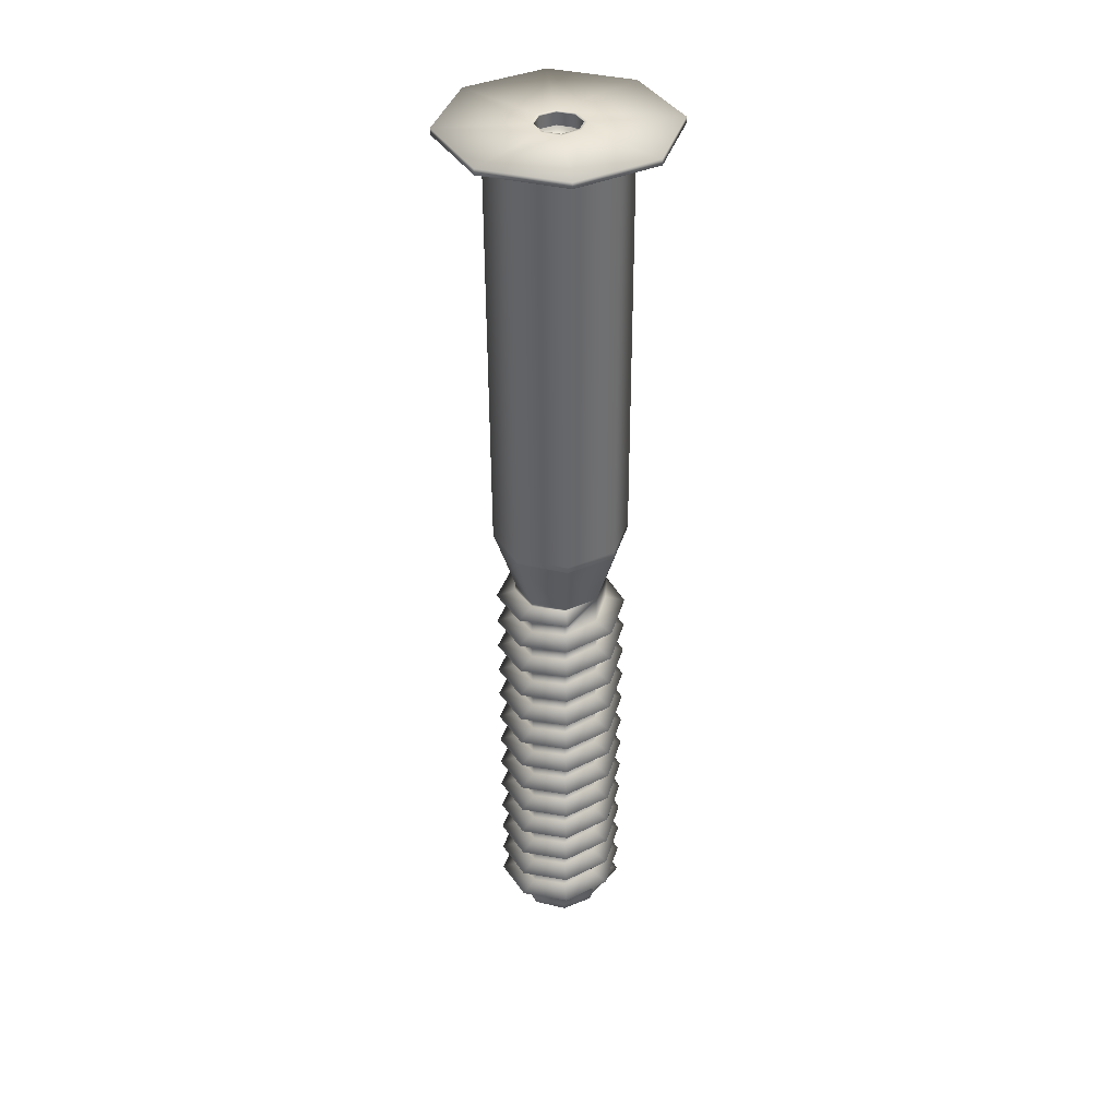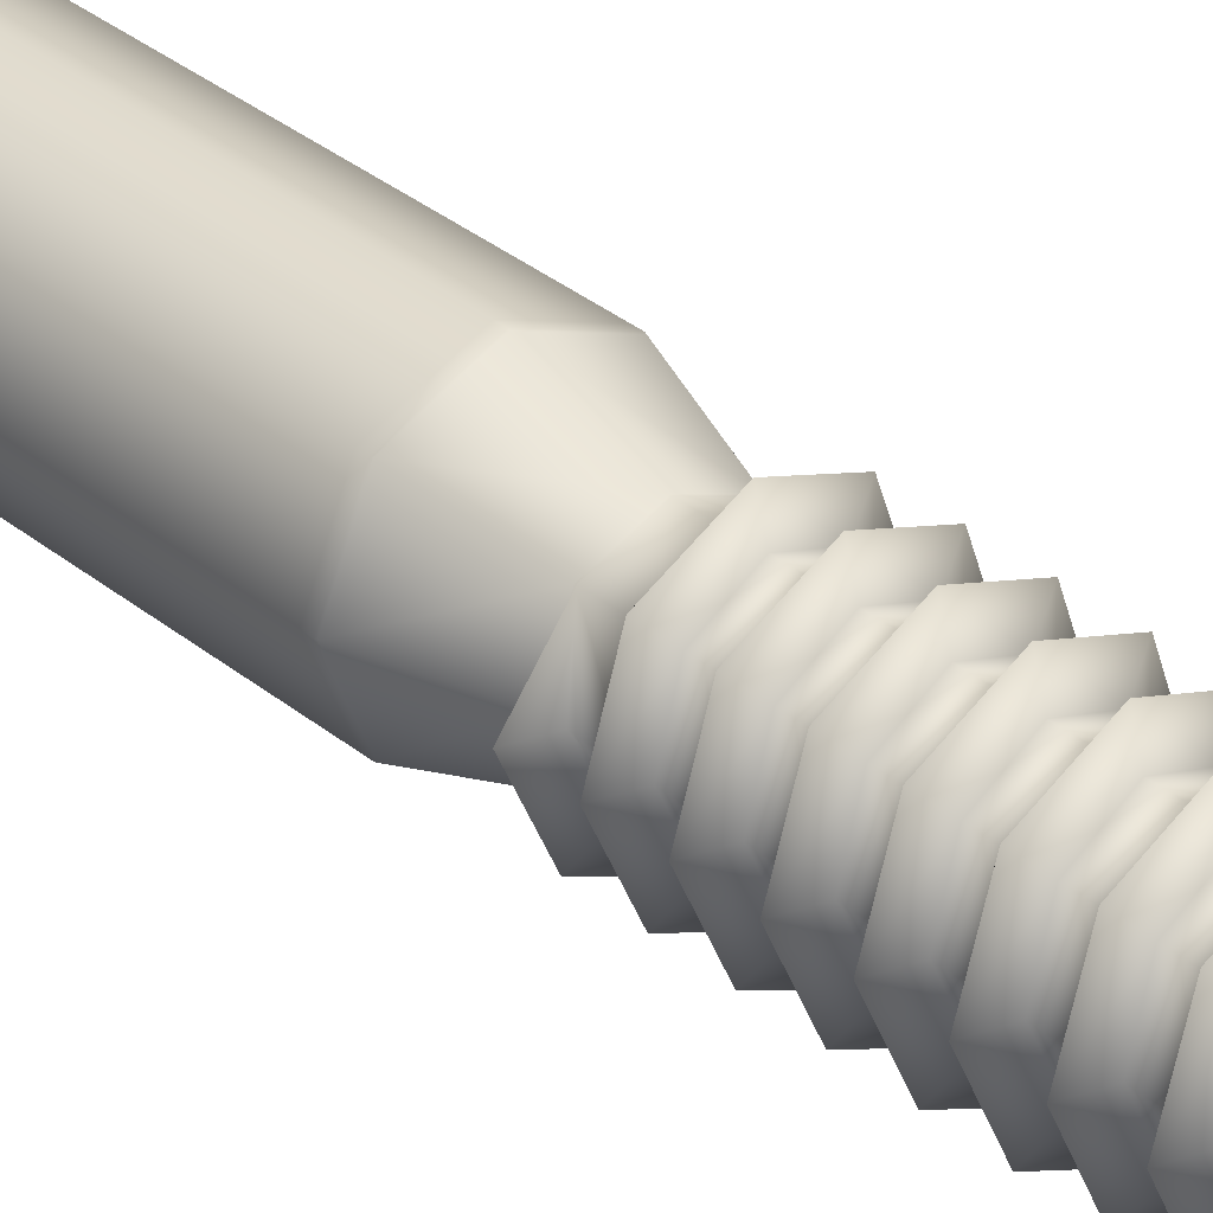
<metadata>
{"format":"obj","ext":"obj","renderer":"f3d","projection":"perspective","resolution":1024,"background":"white","views":[{"elev":38.4,"azim":-95.8,"up":"+Y"},{"elev":32.8,"azim":-41.4,"up":"+Z"}]}
</metadata>
<code>
v  180.3 504.6 -49.93
v  113.7 504.6 -22.34
v  113.7 512.8 -22.36
v  180.3 512.8 -49.96
v  86.06 504.6 44.28
v  86.08 512.8 44.26
v  113.9 504.6 111.1
v  113.9 512.8 111
v  180.3 504.6 138.5
v  180.3 512.8 138.5
v  246.9 504.6 110.9
v  246.9 512.8 110.9
v  274.5 504.6 44.28
v  274.5 512.8 44.26
v  246.9 504.6 -22.34
v  246.9 512.8 -22.36
v  182.3 1088 -51.94
v  115.7 1088 -24.34
v  73.13 1111 -66.93
v  182.3 1111 -112.1
v  88.07 1088 42.28
v  27.92 1111 42.23
v  115.9 1090 109.1
v  73.5 1112 151.7
v  182.3 1088 136.5
v  182.3 1111 196.6
v  248.9 1088 108.9
v  291.5 1111 151.4
v  276.5 1088 42.28
v  336.7 1111 42.23
v  248.9 1088 -24.34
v  291.5 1111 -66.93
v  73.25 1119 -67.05
v  182.4 1119 -112.3
v  28.04 1119 42.11
v  73.62 1120 151.6
v  182.4 1119 196.5
v  291.6 1119 151.3
v  336.8 1119 42.11
v  291.6 1119 -67.05
v  115.6 1080 -24.32
v  182.3 1080 -51.92
v  88.04 1080 42.3
v  115.9 1082 109.1
v  182.3 1080 136.5
v  248.9 1080 108.9
v  276.5 1080 42.3
v  248.9 1080 -24.32
v  115.6 1065 -24.27
v  182.2 1065 -51.87
v  88 1065 42.35
v  115.8 1067 109.1
v  182.2 1065 136.6
v  248.8 1065 109
v  276.4 1065 42.35
v  248.8 1065 -24.27
v  244.3 -198 44.48
v  225.5 -198 -1.019
v  225.5 -182.9 -1.019
v  244.3 -188.8 44.48
v  180 -198 -19.86
v  180 -177 -19.86
v  134.5 -198 -1.019
v  134.5 -171.1 -1.019
v  115.6 -198 44.48
v  115.6 -165.3 44.48
v  134.4 -199.2 89.82
v  134.5 -159.4 89.97
v  180 -198 108.8
v  225.5 -198 89.97
v  225.5 -194.6 89.97
v  134.5 -60.49 -1.019
v  134.5 -30.18 -1.019
v  180 -36.05 -19.86
v  180 -66.36 -19.86
v  225.5 -41.93 -1.019
v  225.5 -72.23 -1.019
v  244.3 -47.8 44.48
v  244.3 -78.11 44.48
v  225.5 -53.67 89.97
v  225.5 -83.98 89.97
v  180 -59.55 108.8
v  180 -89.85 108.8
v  134.5 -65.42 89.97
v  134.5 -95.73 89.97
v  115.6 -71.3 44.48
v  115.6 -101.6 44.48
v  134.5 -77.17 -1.019
v  134.5 -107.5 -1.019
v  180 -136.8 108.8
v  180 -106.5 108.8
v  134.5 -112.4 89.97
v  134.5 -142.7 89.97
v  225.5 -131 89.97
v  225.5 -100.7 89.97
v  244.3 -125.1 44.48
v  244.3 -94.79 44.48
v  225.5 -119.2 -1.019
v  225.5 -88.92 -1.019
v  180 -113.3 -19.86
v  180 -83.04 -19.86
v  180 -183.8 108.8
v  180 -153.5 108.8
v  225.5 -178 89.97
v  225.5 -147.7 89.97
v  244.3 -172.1 44.48
v  244.3 -141.8 44.48
v  225.5 -166.2 -1.019
v  225.5 -135.9 -1.019
v  180 -160.3 -19.86
v  180 -130 -19.86
v  134.5 -154.5 -1.019
v  134.5 -124.2 -1.019
v  115.6 -148.6 44.48
v  115.6 -118.3 44.48
v  134.5 -48.74 89.97
v  115 -57.08 109.5
v  180 -51.21 136.4
v  180 -42.87 108.8
v  245 -45.33 109.5
v  225.5 -36.99 89.97
v  271.9 -39.46 44.48
v  244.3 -31.12 44.48
v  245 -33.59 -20.54
v  225.5 -25.25 -1.019
v  180 -27.71 -47.47
v  180 -19.37 -19.86
v  114.9 -21.86 -20.52
v  134.5 -13.49 -0.9967
v  245 -174.6 -20.54
v  271.9 -180.4 44.47
v  180 -168.7 -47.47
v  115 -162.8 -20.54
v  88.03 -156.9 44.48
v  115 -151.1 109.5
v  245 -186.3 109.5
v  180 -192.1 136.4
v  180 -74.7 -47.47
v  115 -68.83 -20.54
v  245 -80.57 -20.54
v  271.9 -86.45 44.48
v  245 -92.32 109.5
v  180 -98.19 136.4
v  115 -104.1 109.5
v  115.6 -54.61 44.48
v  88.03 -62.95 44.48
v  88.03 -109.9 44.48
v  115 -115.8 -20.54
v  180 -145.2 136.4
v  245 -139.3 109.5
v  271.9 -133.4 44.48
v  245 -127.6 -20.54
v  180 -121.7 -47.47
v  122.4 -213.5 44.41
v  139.3 -213.5 3.648
v  180 -213.5 -13.24
v  220.8 -213.5 3.648
v  237.7 -213.5 44.41
v  220.8 -213.5 85.17
v  180 -213.5 102.1
v  139.2 -214.5 85.04
v  243.8 -200.2 44.47
v  225.1 -200.2 -0.6379
v  225.1 -200.2 89.57
v  180 -200.2 108.3
v  134.8 -201.3 89.42
v  116.2 -200.2 44.47
v  134.9 -200.2 -0.6379
v  180 -200.2 -19.32
v  241.4 -209.6 44.44
v  223.4 -209.6 1.044
v  223.4 -209.6 87.83
v  180 -209.6 105.8
v  136.5 -210.7 87.69
v  118.6 -209.6 44.44
v  136.6 -209.6 1.044
v  180 -209.6 -16.93
v  134.5 80.5 -0.9748
v  134.5 110.8 -0.9656
v  180 104.9 -19.82
v  180 74.63 -19.82
v  225.5 99.06 -0.9748
v  225.5 68.76 -0.9748
v  244.3 93.19 44.52
v  244.3 62.88 44.52
v  225.5 87.31 90.01
v  225.5 57.01 90.01
v  180 81.44 108.9
v  180 51.14 108.9
v  134.5 75.57 90.01
v  134.5 45.26 90.01
v  115.7 69.69 44.52
v  115.7 39.39 44.52
v  134.5 63.82 -0.9748
v  134.5 33.51 -0.9748
v  180 4.147 108.9
v  180 34.45 108.9
v  134.5 28.58 90.01
v  134.5 -1.726 90.01
v  225.5 10.02 90.01
v  225.5 40.33 90.01
v  244.3 15.89 44.52
v  244.3 46.2 44.52
v  225.5 21.77 -0.9748
v  225.5 52.07 -0.9748
v  180 27.64 -19.82
v  180 57.95 -19.82
v  115.7 -7.599 44.52
v  115.7 22.71 44.52
v  134.5 16.83 -0.9748
v  134.5 92.25 90.01
v  115 83.91 109.5
v  180 89.78 136.5
v  180 98.12 108.9
v  245 95.66 109.5
v  225.5 104 90.01
v  271.9 101.5 44.52
v  244.3 109.9 44.52
v  245 107.4 -20.5
v  225.5 115.7 -0.9748
v  180 113.3 -47.43
v  180 121.6 -19.82
v  115 119.1 -20.48
v  134.5 127.5 -0.9656
v  115.7 -24.28 44.52
v  88.05 -15.94 44.52
v  134.5 -18.41 90.01
v  115 -10.07 109.5
v  180 66.29 -47.43
v  115 72.16 -20.5
v  245 60.41 -20.5
v  271.9 54.54 44.52
v  245 48.67 109.5
v  180 42.79 136.5
v  115 36.92 109.5
v  115.7 86.38 44.52
v  88.05 78.04 44.52
v  88.05 31.05 44.52
v  115 25.17 -20.5
v  180 -4.194 136.5
v  245 1.68 109.5
v  271.9 7.553 44.52
v  245 13.43 -20.5
v  180 19.3 -47.43
v  180 -12.54 108.9
v  225.5 -6.662 90.01
v  244.3 -0.788 44.52
v  225.5 5.085 -0.9748
v  180 10.96 -19.82
v  134.5 221.4 -0.9563
v  134.5 251.7 -0.9563
v  180 245.9 -19.8
v  180 215.6 -19.8
v  225.5 240 -0.9563
v  225.5 209.7 -0.9563
v  244.3 234.1 44.54
v  244.3 203.8 44.54
v  225.5 228.3 90.03
v  225.5 198 90.03
v  180 222.4 108.9
v  180 192.1 108.9
v  134.5 216.5 90.03
v  134.5 186.2 90.03
v  115.6 210.6 44.54
v  115.6 180.3 44.54
v  134.5 204.8 -0.9563
v  134.5 174.5 -0.9563
v  180 145.1 108.9
v  180 175.4 108.9
v  134.5 169.5 90.03
v  134.5 139.2 90.03
v  225.5 151 90.03
v  225.5 181.3 90.03
v  244.3 156.8 44.54
v  244.3 187.1 44.54
v  225.5 162.7 -0.9563
v  225.5 193 -0.9563
v  180 168.6 -19.8
v  180 198.9 -19.8
v  115.6 133.3 44.54
v  115.6 163.6 44.54
v  134.5 157.8 -0.9563
v  134.5 233.2 90.03
v  115 224.8 109.6
v  180 230.7 136.5
v  180 239.1 108.9
v  245 236.6 109.6
v  225.5 244.9 90.03
v  271.9 242.5 44.54
v  244.3 250.8 44.54
v  245 248.3 -20.48
v  225.5 256.7 -0.9563
v  180 254.2 -47.41
v  180 262.6 -19.8
v  114.9 260.1 -20.46
v  134.5 268.4 -0.9344
v  115.6 116.7 44.54
v  88.03 125 44.54
v  134.5 122.5 90.03
v  115 130.9 109.6
v  180 207.2 -47.41
v  115 213.1 -20.48
v  245 201.4 -20.48
v  271.9 195.5 44.54
v  245 189.6 109.6
v  180 183.7 136.5
v  115 177.9 109.6
v  115.6 227.3 44.54
v  88.03 219 44.54
v  88.03 172 44.54
v  115 166.1 -20.48
v  180 136.7 136.5
v  245 142.6 109.6
v  271.9 148.5 44.54
v  245 154.4 -20.48
v  180 160.2 -47.41
v  180 128.4 108.9
v  225.5 134.3 90.03
v  244.3 140.2 44.54
v  225.5 146 -0.9563
v  180 151.9 -19.8
v  134.5 362.4 -0.9125
v  134.5 392.7 -0.9032
v  180 386.9 -19.76
v  180 356.6 -19.76
v  225.5 381 -0.9125
v  225.5 350.7 -0.9125
v  244.3 375.1 44.58
v  244.3 344.8 44.58
v  225.5 369.2 90.08
v  225.5 338.9 90.08
v  180 363.4 108.9
v  180 333.1 108.9
v  134.5 357.5 90.08
v  134.5 327.2 90.08
v  115.7 351.6 44.58
v  115.7 321.3 44.58
v  134.5 345.8 -0.9125
v  134.5 315.4 -0.9125
v  180 286.1 108.9
v  180 316.4 108.9
v  134.5 310.5 90.08
v  134.5 280.2 90.08
v  225.5 292 90.08
v  225.5 322.3 90.08
v  244.3 297.8 44.58
v  244.3 328.1 44.58
v  225.5 303.7 -0.9125
v  225.5 334 -0.9125
v  180 309.6 -19.76
v  180 339.9 -19.76
v  115.7 274.3 44.58
v  115.7 304.6 44.58
v  134.5 298.8 -0.9125
v  134.5 374.2 90.08
v  115 365.8 109.6
v  180 371.7 136.5
v  180 380.1 108.9
v  245 377.6 109.6
v  225.5 385.9 90.08
v  271.9 383.5 44.58
v  244.3 391.8 44.58
v  245 389.3 -20.43
v  225.5 397.7 -0.9125
v  180 395.2 -47.37
v  180 403.5 -19.76
v  115 401.1 -20.42
v  134.5 409.4 -0.9125
v  115.7 257.6 44.58
v  88.05 266 44.58
v  134.5 263.5 90.08
v  115 271.9 109.6
v  180 348.2 -47.37
v  115 354.1 -20.43
v  245 342.3 -20.43
v  271.9 336.5 44.58
v  245 330.6 109.6
v  180 324.7 136.5
v  115 318.9 109.6
v  115.7 368.3 44.58
v  88.05 360 44.58
v  88.05 313 44.58
v  115 307.1 -20.43
v  180 277.7 136.5
v  245 283.6 109.6
v  271.9 289.5 44.58
v  245 295.4 -20.43
v  180 301.2 -47.37
v  180 269.4 108.9
v  225.5 275.3 90.08
v  244.3 281.1 44.58
v  225.5 287 -0.9125
v  180 292.9 -19.76
v  115.7 412.8 44.58
v  88.03 406.9 44.6
v  134.7 414.5 90.18
v  115.6 398.6 44.6
v  180 414.5 -19.77
v  134.5 414.5 -0.9275
v  134.2 415.7 -1.223
v  180 415.7 -20.19
v  246.5 502.9 -21.95
v  180.3 502.9 -49.38
v  115.7 414.5 44.57
v  115.3 415.7 44.56
v  134.4 415.7 90.46
v  180 414.5 108.9
v  180 415.7 109.3
v  225.5 414.5 90.06
v  225.8 415.7 90.35
v  244.3 414.5 44.57
v  244.8 415.7 44.56
v  225.5 414.5 -0.9275
v  225.8 415.7 -1.223
v  114 502.9 -21.95
v  86.6 502.9 44.29
v  114.3 502.9 110.7
v  180.3 502.9 138
v  246.5 502.9 110.5
v  273.9 502.9 44.29
v  204.2 1101 20.36
v  182.4 1101 11.33
v  160.6 1100 20.36
v  151.6 1100 42.02
v  160.8 1101 64.09
v  182.3 1100 72.97
v  204.2 1100 63.92
v  213.2 1101 42.14
v  158.2 1119 17.85
v  182.4 1119 7.802
v  148.1 1119 42
v  158.4 1120 66.55
v  182.4 1119 76.45
v  206.7 1119 66.38
v  216.7 1119 42.11
v  206.7 1119 17.85
v  182.4 1119 11.31
v  160.6 1119 20.33
v  160.6 1117 20.33
v  182.4 1118 11.31
v  151.7 1119 42
v  151.7 1117 42
v  160.8 1120 64.06
v  160.8 1118 64.07
v  182.4 1119 72.95
v  182.3 1117 72.95
v  204.2 1119 63.9
v  204.2 1117 63.9
v  213.2 1119 42.11
v  213.2 1118 42.12
v  204.2 1119 20.33
v  204.2 1118 20.33
v  160.6 1101 20.36
v  182.4 1101 11.33
v  151.6 1101 42.02
v  160.8 1102 64.09
v  182.3 1101 72.97
v  204.2 1101 63.92
v  213.2 1101 42.14
v  204.2 1101 20.35
o Cylinder008
g Cylinder008
f 1 2 3 4
f 2 5 6 3
f 5 7 8 6
f 7 9 10 8
f 9 11 12 10
f 11 13 14 12
f 13 15 16 14
f 15 1 4 16
f 17 18 19 20
f 18 21 22 19
f 21 23 24 22
f 23 25 26 24
f 25 27 28 26
f 27 29 30 28
f 29 31 32 30
f 31 17 20 32
f 20 19 33 34
f 19 22 35 33
f 22 24 36 35
f 24 26 37 36
f 26 28 38 37
f 28 30 39 38
f 30 32 40 39
f 32 20 34 40
f 41 18 17 42
f 43 21 18 41
f 44 23 21 43
f 45 25 23 44
f 46 27 25 45
f 47 29 27 46
f 48 31 29 47
f 42 17 31 48
f 49 41 42 50
f 51 43 41 49
f 52 44 43 51
f 53 45 44 52
f 54 46 45 53
f 55 47 46 54
f 56 48 47 55
f 50 42 48 56
f 3 49 50 4
f 6 51 49 3
f 8 52 51 6
f 10 53 52 8
f 12 54 53 10
f 14 55 54 12
f 16 56 55 14
f 4 50 56 16
f 57 58 59 60
f 58 61 62 59
f 61 63 64 62
f 63 65 66 64
f 65 67 68 66
f 69 70 71
f 70 57 60 71
f 72 73 74 75
f 75 74 76 77
f 77 76 78 79
f 79 78 80 81
f 81 80 82 83
f 83 82 84 85
f 85 84 86 87
f 87 86 88 89
f 90 91 92 93
f 94 95 91 90
f 96 97 95 94
f 98 99 97 96
f 100 101 99 98
f 89 88 101 100
f 102 103 68 67
f 104 105 103 102
f 106 107 105 104
f 108 109 107 106
f 110 111 109 108
f 112 113 111 110
f 114 115 113 112
f 93 92 115 114
f 116 117 118 119
f 119 118 120 121
f 121 120 122 123
f 123 122 124 125
f 125 124 126 127
f 127 126 128 129
f 59 130 131 60
f 62 132 130 59
f 64 133 132 62
f 66 134 133 64
f 68 135 134 66
f 71 136 137 69
f 60 131 136 71
f 137 67 69
f 73 128 126 74
f 75 138 139 72
f 74 126 124 76
f 77 140 138 75
f 76 124 122 78
f 79 141 140 77
f 78 122 120 80
f 81 142 141 79
f 80 120 118 82
f 83 143 142 81
f 82 118 117 84
f 85 144 143 83
f 145 146 117 116
f 72 139 146 145
f 84 117 146 86
f 87 147 144 85
f 86 146 139 88
f 89 148 147 87
f 91 143 144 92
f 93 135 149 90
f 95 142 143 91
f 90 149 150 94
f 97 141 142 95
f 94 150 151 96
f 99 140 141 97
f 96 151 152 98
f 101 138 140 99
f 98 152 153 100
f 88 139 138 101
f 100 153 148 89
f 103 149 135 68
f 67 137 102
f 105 150 149 103
f 102 137 136 104
f 107 151 150 105
f 104 136 131 106
f 109 152 151 107
f 106 131 130 108
f 111 153 152 109
f 108 130 132 110
f 113 148 153 111
f 110 132 133 112
f 115 147 148 113
f 112 133 134 114
f 92 144 147 115
f 114 134 135 93
f 154 155 156 157 158 159 160 161
f 58 57 162 163
f 57 70 164 162
f 70 69 165 164
f 69 67 166 165
f 67 65 167 166
f 65 63 168 167
f 63 61 169 168
f 61 58 163 169
f 170 158 157 171
f 172 159 158 170
f 173 160 159 172
f 174 161 160 173
f 175 154 161 174
f 176 155 154 175
f 177 156 155 176
f 171 157 156 177
f 162 170 171 163
f 164 172 170 162
f 165 173 172 164
f 166 174 173 165
f 167 175 174 166
f 168 176 175 167
f 169 177 176 168
f 163 171 177 169
f 178 179 180 181
f 181 180 182 183
f 183 182 184 185
f 185 184 186 187
f 187 186 188 189
f 189 188 190 191
f 191 190 192 193
f 193 192 194 195
f 196 197 198 199
f 200 201 197 196
f 202 203 201 200
f 204 205 203 202
f 206 207 205 204
f 195 194 207 206
f 208 209 210 129
f 199 198 209 208
f 211 212 213 214
f 214 213 215 216
f 216 215 217 218
f 218 217 219 220
f 220 219 221 222
f 222 221 223 224
f 225 226 128 73
f 227 228 226 225
f 179 223 221 180
f 181 229 230 178
f 180 221 219 182
f 183 231 229 181
f 182 219 217 184
f 185 232 231 183
f 184 217 215 186
f 187 233 232 185
f 186 215 213 188
f 189 234 233 187
f 188 213 212 190
f 191 235 234 189
f 236 237 212 211
f 178 230 237 236
f 190 212 237 192
f 193 238 235 191
f 192 237 230 194
f 195 239 238 193
f 197 234 235 198
f 199 228 240 196
f 201 233 234 197
f 196 240 241 200
f 203 232 233 201
f 200 241 242 202
f 205 231 232 203
f 202 242 243 204
f 207 229 231 205
f 204 243 244 206
f 194 230 229 207
f 206 244 239 195
f 245 240 228 227
f 246 241 240 245
f 247 242 241 246
f 248 243 242 247
f 249 244 243 248
f 210 239 244 249
f 209 238 239 210
f 129 128 226 208
f 198 235 238 209
f 208 226 228 199
f 225 73 72 145
f 227 225 145 116
f 245 227 116 119
f 246 245 119 121
f 247 246 121 123
f 248 247 123 125
f 249 248 125 127
f 210 249 127 129
f 250 251 252 253
f 253 252 254 255
f 255 254 256 257
f 257 256 258 259
f 259 258 260 261
f 261 260 262 263
f 263 262 264 265
f 265 264 266 267
f 268 269 270 271
f 272 273 269 268
f 274 275 273 272
f 276 277 275 274
f 278 279 277 276
f 267 266 279 278
f 280 281 282 224
f 271 270 281 280
f 283 284 285 286
f 286 285 287 288
f 288 287 289 290
f 290 289 291 292
f 292 291 293 294
f 294 293 295 296
f 297 298 223 179
f 299 300 298 297
f 251 295 293 252
f 253 301 302 250
f 252 293 291 254
f 255 303 301 253
f 254 291 289 256
f 257 304 303 255
f 256 289 287 258
f 259 305 304 257
f 258 287 285 260
f 261 306 305 259
f 260 285 284 262
f 263 307 306 261
f 308 309 284 283
f 250 302 309 308
f 262 284 309 264
f 265 310 307 263
f 264 309 302 266
f 267 311 310 265
f 269 306 307 270
f 271 300 312 268
f 273 305 306 269
f 268 312 313 272
f 275 304 305 273
f 272 313 314 274
f 277 303 304 275
f 274 314 315 276
f 279 301 303 277
f 276 315 316 278
f 266 302 301 279
f 278 316 311 267
f 317 312 300 299
f 318 313 312 317
f 319 314 313 318
f 320 315 314 319
f 321 316 315 320
f 282 311 316 321
f 281 310 311 282
f 224 223 298 280
f 270 307 310 281
f 280 298 300 271
f 322 323 324 325
f 325 324 326 327
f 327 326 328 329
f 329 328 330 331
f 331 330 332 333
f 333 332 334 335
f 335 334 336 337
f 337 336 338 339
f 340 341 342 343
f 344 345 341 340
f 346 347 345 344
f 348 349 347 346
f 350 351 349 348
f 339 338 351 350
f 352 353 354 296
f 343 342 353 352
f 355 356 357 358
f 358 357 359 360
f 360 359 361 362
f 362 361 363 364
f 364 363 365 366
f 366 365 367 368
f 369 370 295 251
f 371 372 370 369
f 323 367 365 324
f 325 373 374 322
f 324 365 363 326
f 327 375 373 325
f 326 363 361 328
f 329 376 375 327
f 328 361 359 330
f 331 377 376 329
f 330 359 357 332
f 333 378 377 331
f 332 357 356 334
f 335 379 378 333
f 380 381 356 355
f 322 374 381 380
f 334 356 381 336
f 337 382 379 335
f 336 381 374 338
f 339 383 382 337
f 341 378 379 342
f 343 372 384 340
f 345 377 378 341
f 340 384 385 344
f 347 376 377 345
f 344 385 386 346
f 349 375 376 347
f 346 386 387 348
f 351 373 375 349
f 348 387 388 350
f 338 374 373 351
f 350 388 383 339
f 389 384 372 371
f 390 385 384 389
f 391 386 385 390
f 392 387 386 391
f 393 388 387 392
f 354 383 388 393
f 353 382 383 354
f 296 295 370 352
f 342 379 382 353
f 352 370 372 343
f 369 251 250 308
f 371 369 308 283
f 389 371 283 286
f 390 389 286 288
f 391 390 288 290
f 392 391 290 292
f 393 392 292 294
f 354 393 294 296
f 394 395 396
f 368 367 395 394
f 396 395 397
f 397 395 367 323
f 297 179 178 236
f 299 297 236 211
f 317 299 211 214
f 318 317 214 216
f 319 318 216 218
f 320 319 218 220
f 321 320 220 222
f 282 321 222 224
f 397 323 322 380
f 398 399 400 401
f 1 15 402 403
f 399 404 405 400
f 404 396 406 405
f 396 407 408 406
f 407 409 410 408
f 409 411 412 410
f 411 413 414 412
f 400 415 403 401
f 414 413 398 401
f 405 416 415 400
f 406 417 416 405
f 408 418 417 406
f 410 419 418 408
f 412 420 419 410
f 414 402 420 412
f 402 414 401 403
f 415 2 1 403
f 416 5 2 415
f 417 7 5 416
f 418 9 7 417
f 419 11 9 418
f 420 13 11 419
f 402 15 13 420
f 396 397 380 355
f 407 396 355 358
f 409 407 358 360
f 411 409 360 362
f 413 411 362 364
f 398 413 364 366
f 399 398 366 368
f 404 399 368 394
f 404 394 396
f 421 422 423 424 425 426 427 428
f 34 33 429 430
f 33 35 431 429
f 35 36 432 431
f 36 37 433 432
f 37 38 434 433
f 38 39 435 434
f 39 40 436 435
f 40 34 430 436
f 437 438 439 440
f 438 441 442 439
f 441 443 444 442
f 443 445 446 444
f 445 447 448 446
f 447 449 450 448
f 449 451 452 450
f 451 437 440 452
f 440 439 453 454
f 439 442 455 453
f 442 444 456 455
f 444 446 457 456
f 446 448 458 457
f 448 450 459 458
f 450 452 460 459
f 452 440 454 460
f 454 453 423 422
f 453 455 424 423
f 455 456 425 424
f 456 457 426 425
f 457 458 427 426
f 458 459 428 427
f 459 460 421 428
f 460 454 422 421
f 429 438 437 430
f 431 441 438 429
f 432 443 441 431
f 433 445 443 432
f 434 447 445 433
f 435 449 447 434
f 436 451 449 435
f 430 437 451 436

</code>
